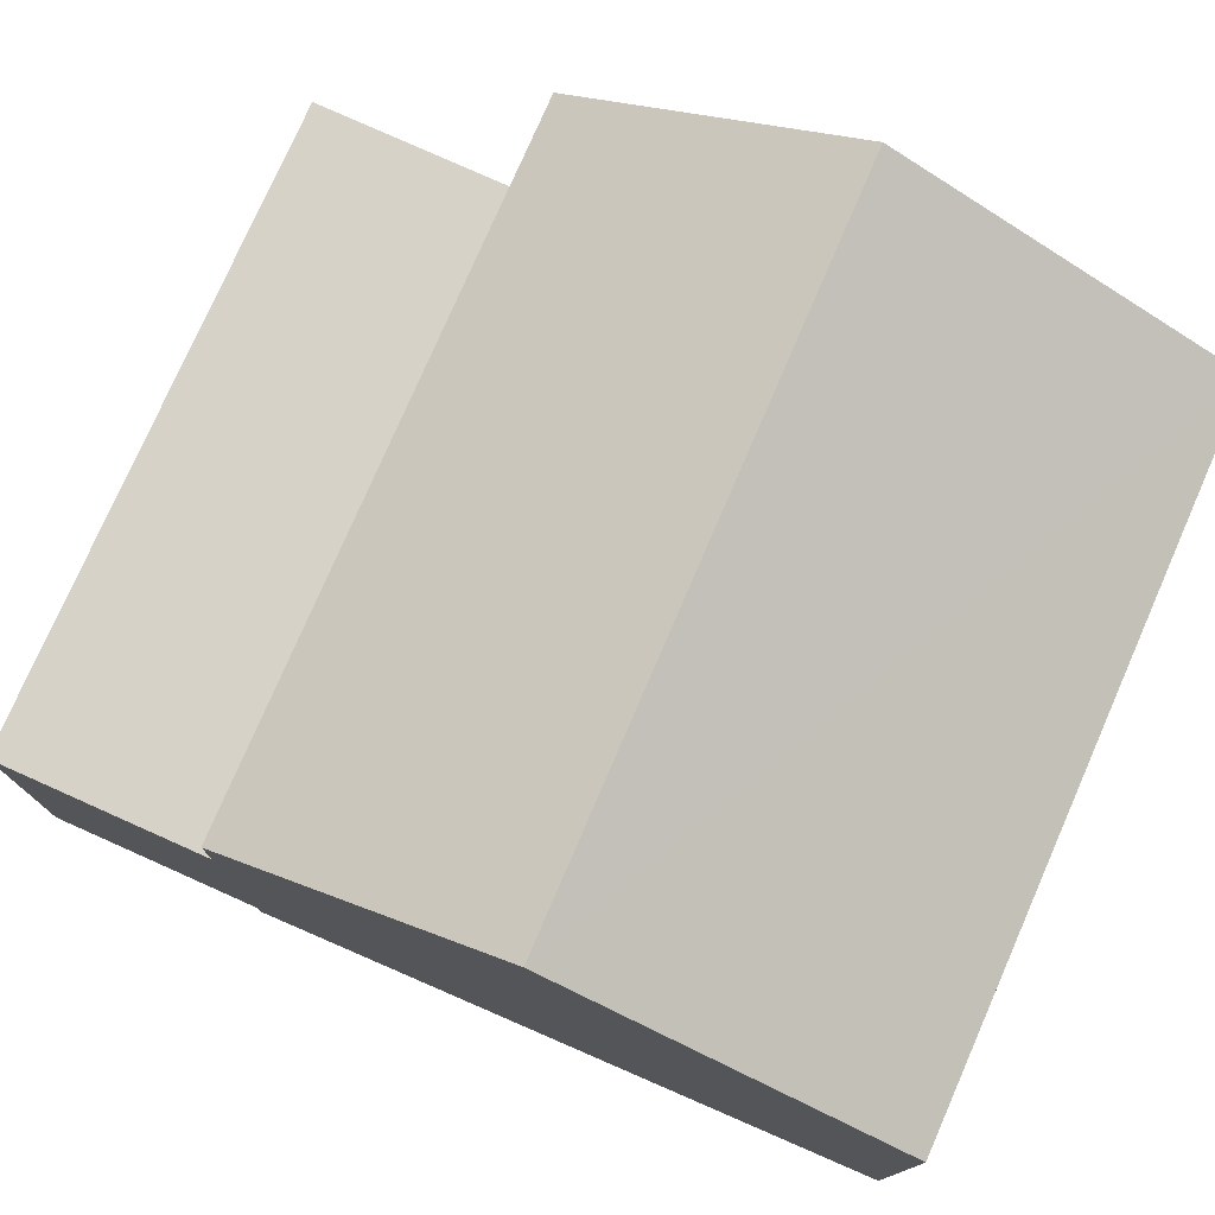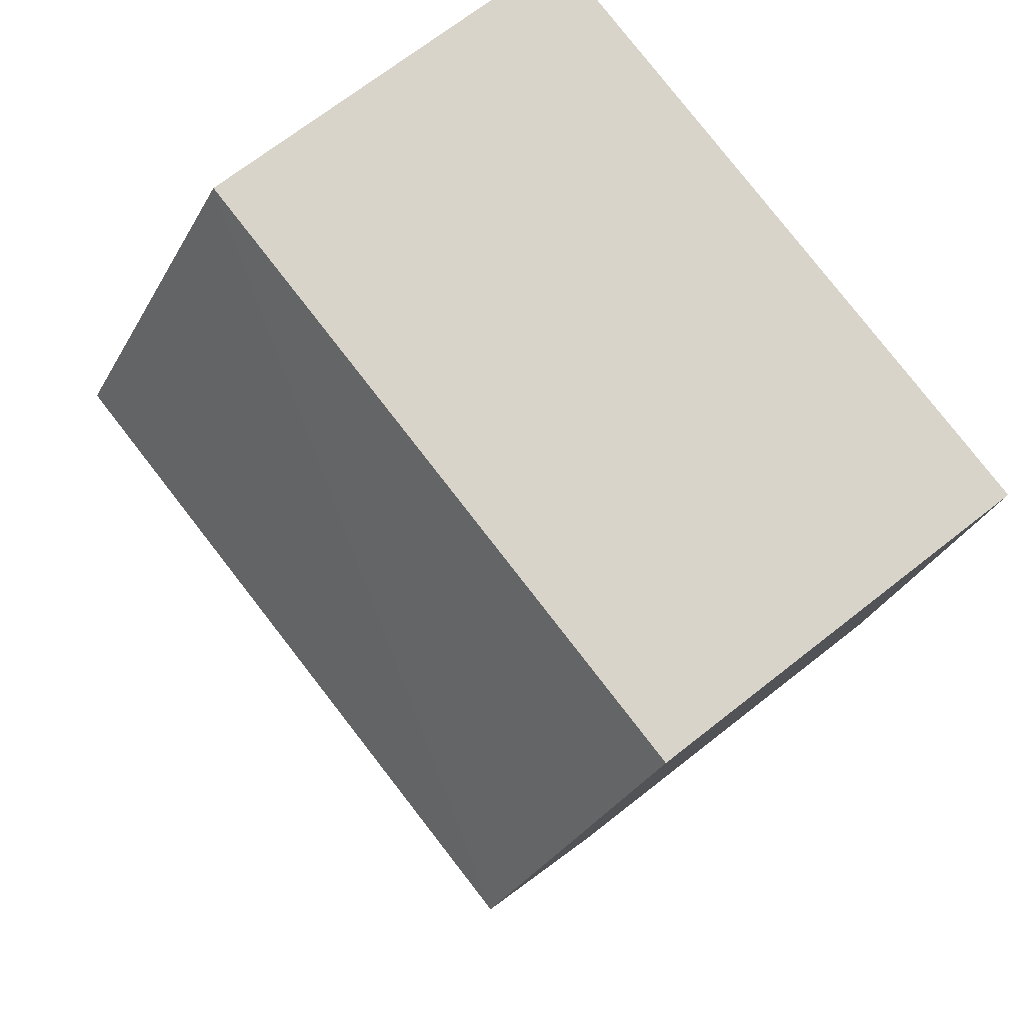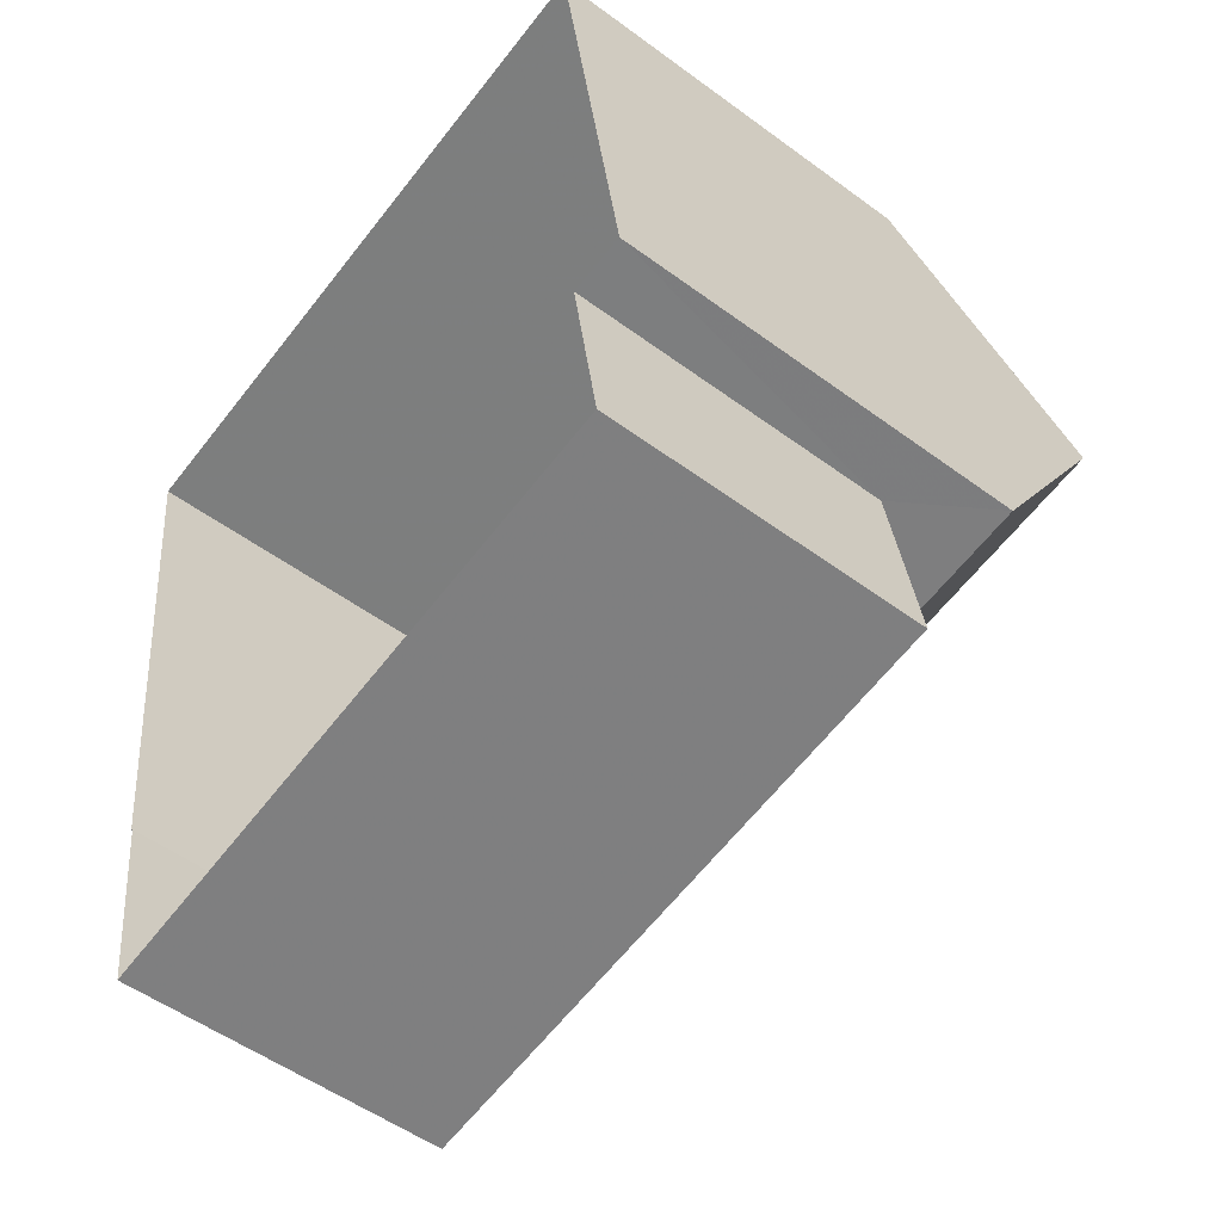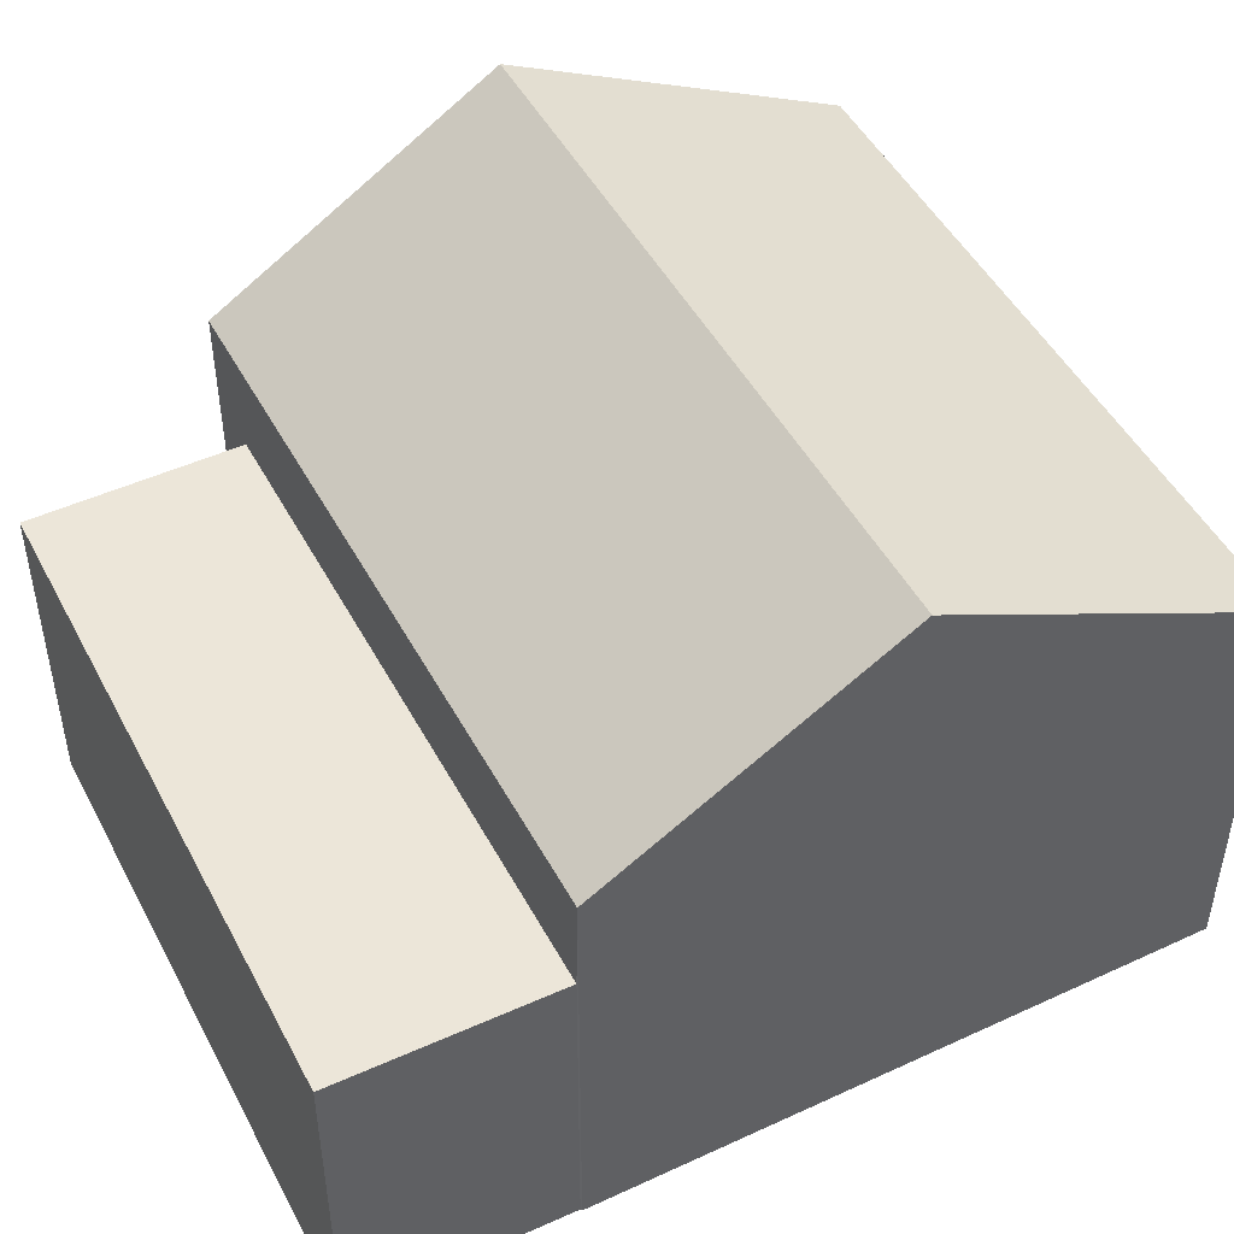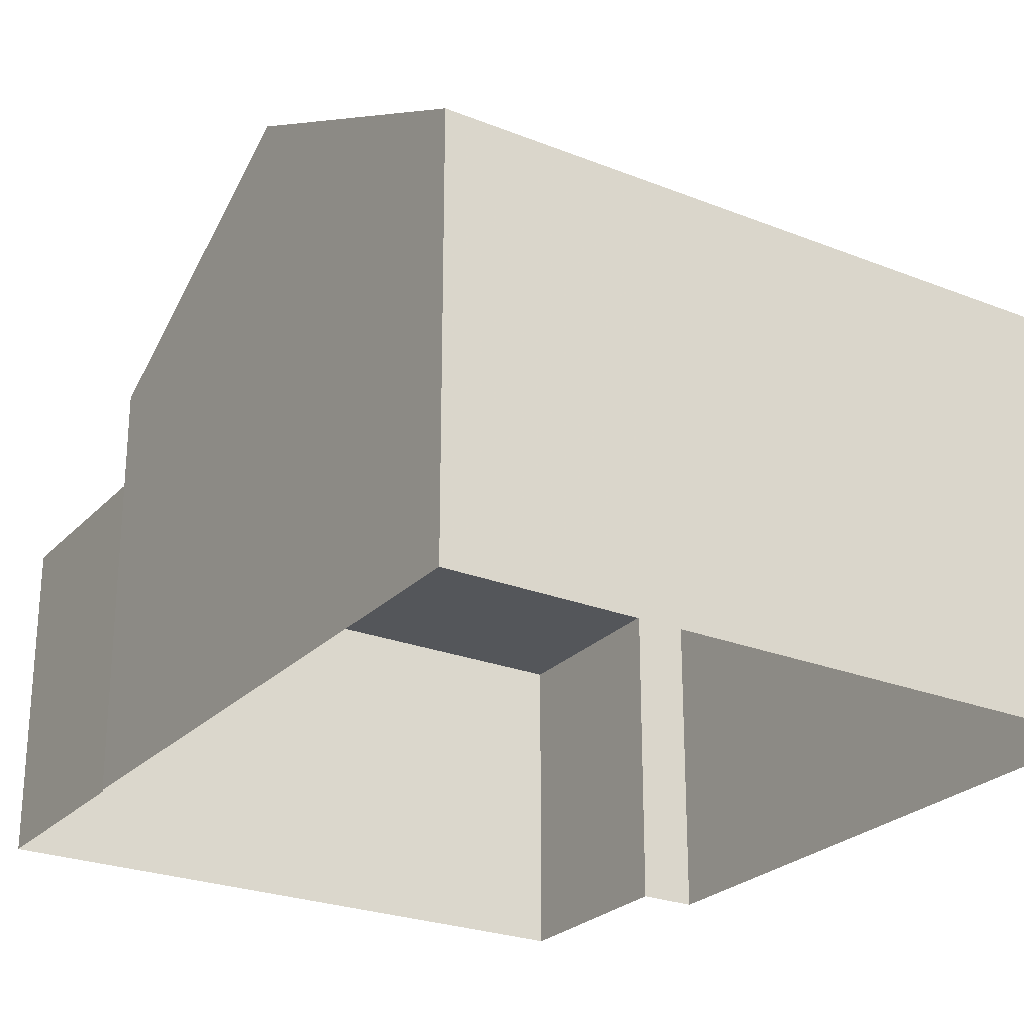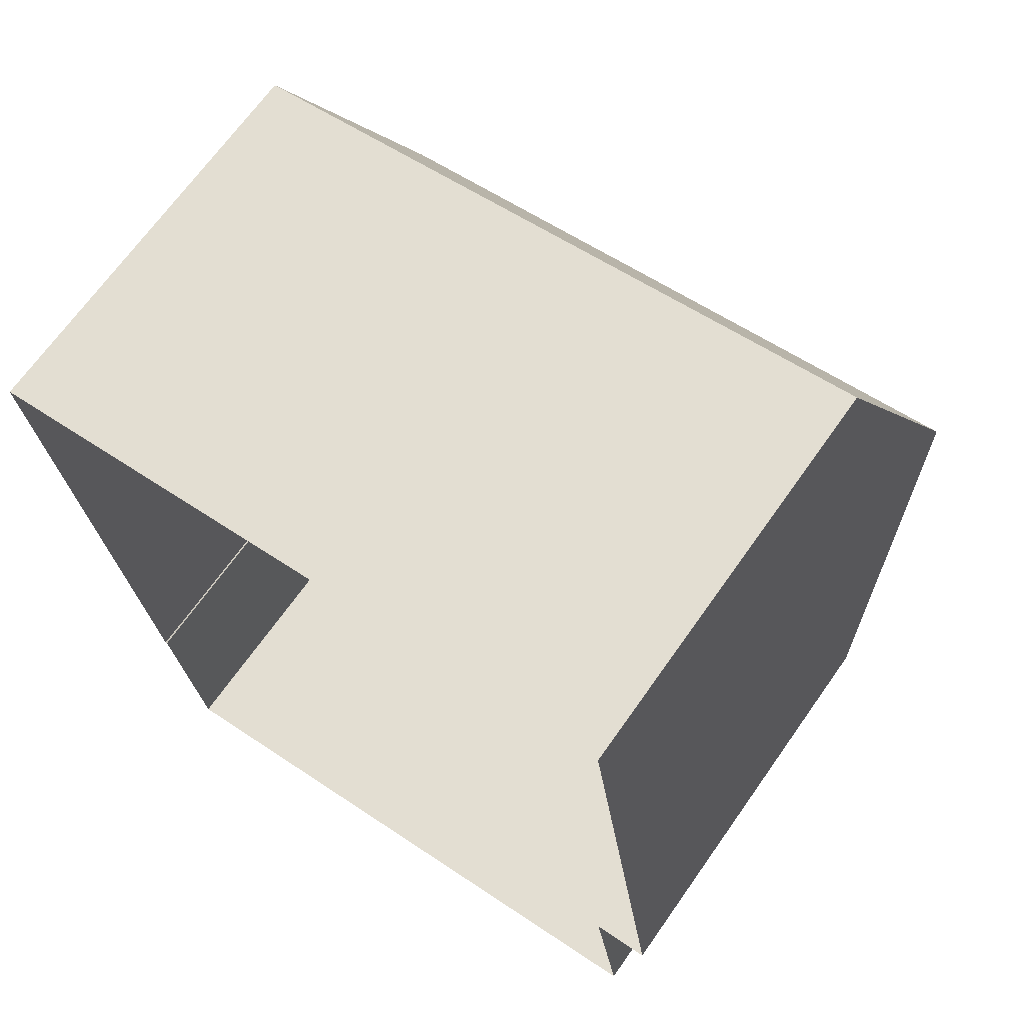
<metadata>
{"format":"obj","ext":"obj","renderer":"f3d","projection":"perspective","resolution":1024,"background":"white","views":[{"elev":77.4,"azim":105.6,"up":"+Z"},{"elev":69.5,"azim":51.7,"up":"+Y"},{"elev":-52.6,"azim":-128.4,"up":"+Y"},{"elev":48.7,"azim":54.8,"up":"+Z"},{"elev":-25.4,"azim":139.4,"up":"+Z"},{"elev":68.1,"azim":-144.8,"up":"+Y"}]}
</metadata>
<code>
v -8.927e+04 -9.934e+04 6.889
v -8.927e+04 -9.934e+04 6.889
v -8.927e+04 -9.934e+04 6.889
v -8.927e+04 -9.934e+04 6.889
v -8.927e+04 -9.935e+04 6.889
v -8.927e+04 -9.935e+04 6.889
v -8.927e+04 -9.935e+04 6.889
v -8.927e+04 -9.935e+04 6.889
v -8.927e+04 -9.934e+04 11.8
v -8.927e+04 -9.934e+04 11.8
v -8.927e+04 -9.935e+04 10.38
v -8.927e+04 -9.934e+04 10.38
v -8.927e+04 -9.934e+04 9.579
v -8.927e+04 -9.935e+04 9.579
v -8.927e+04 -9.935e+04 9.578
v -8.927e+04 -9.935e+04 9.578
v -8.927e+04 -9.934e+04 10.38
v -8.927e+04 -9.934e+04 10.38
f 1 2 3
f 1 3 4
f 2 5 6
f 7 3 8
f 3 6 8
f 3 2 6
f 9 10 11
f 10 9 12
f 13 14 15
f 16 13 15
f 12 9 17
f 11 10 18
f 15 7 8
f 15 14 7
f 13 7 14
f 13 3 7
f 18 1 4
f 18 12 1
f 17 2 1
f 12 17 1
f 9 11 17
f 6 5 16
f 5 11 16
f 3 13 4
f 13 11 18
f 16 11 13
f 4 13 18
f 16 15 8
f 6 16 8
f 10 12 18
f 17 11 5
f 2 17 5

</code>
